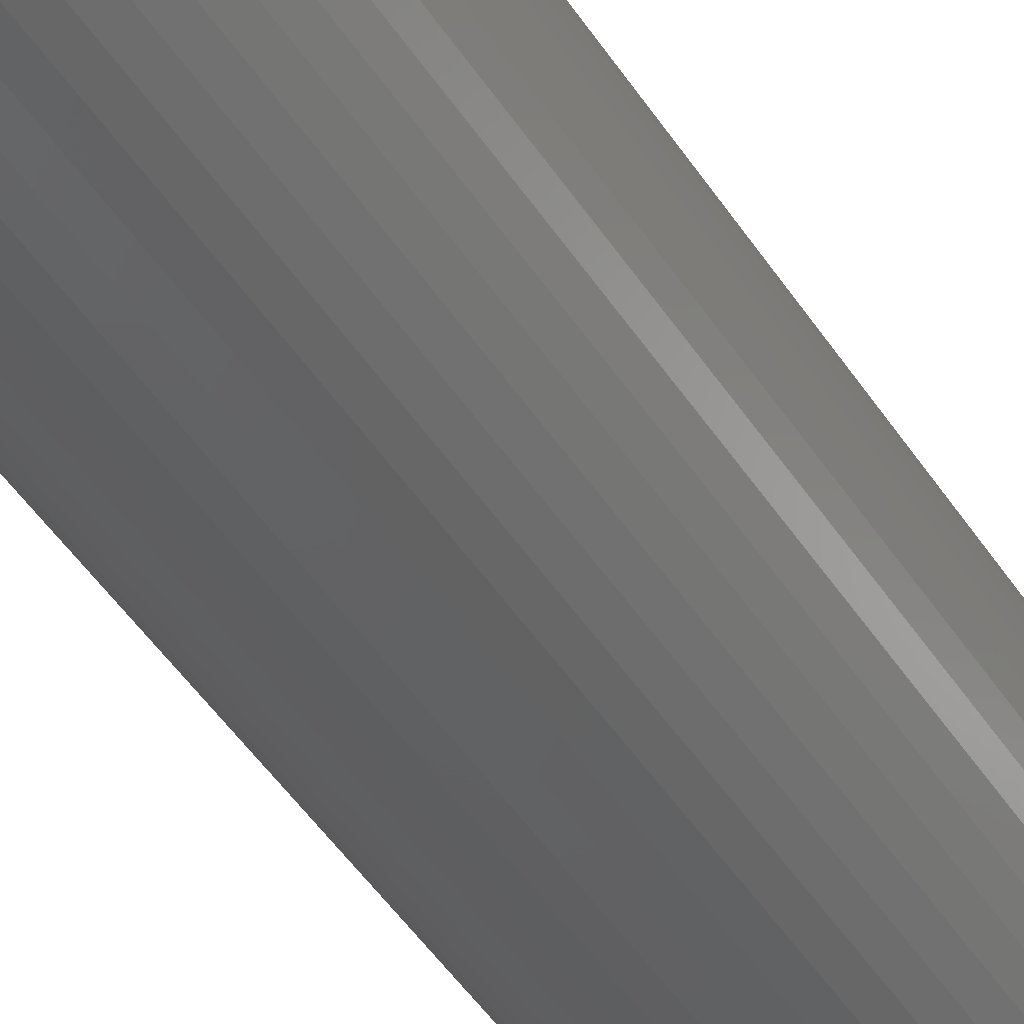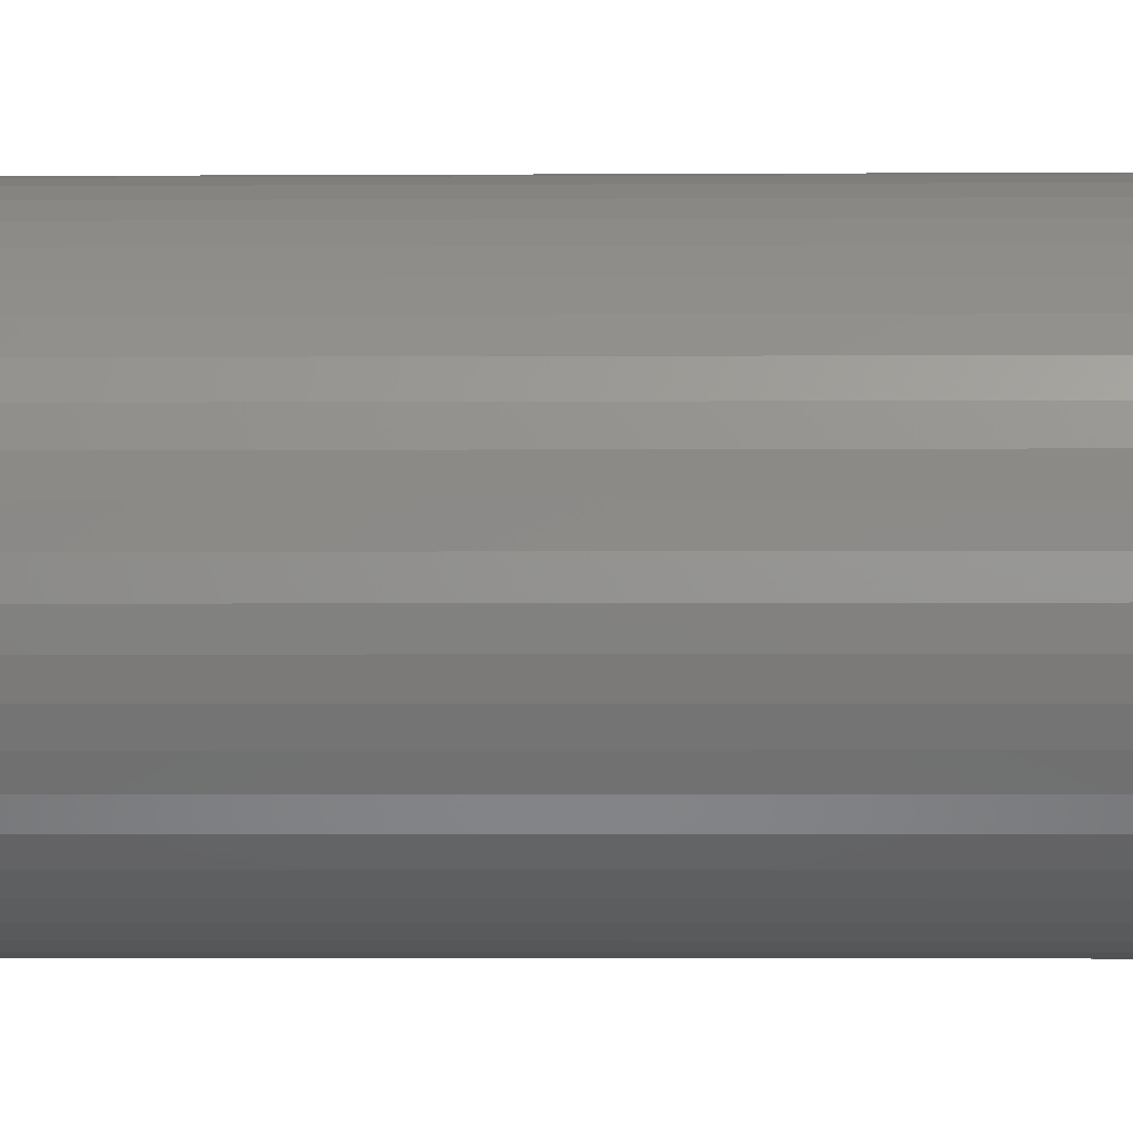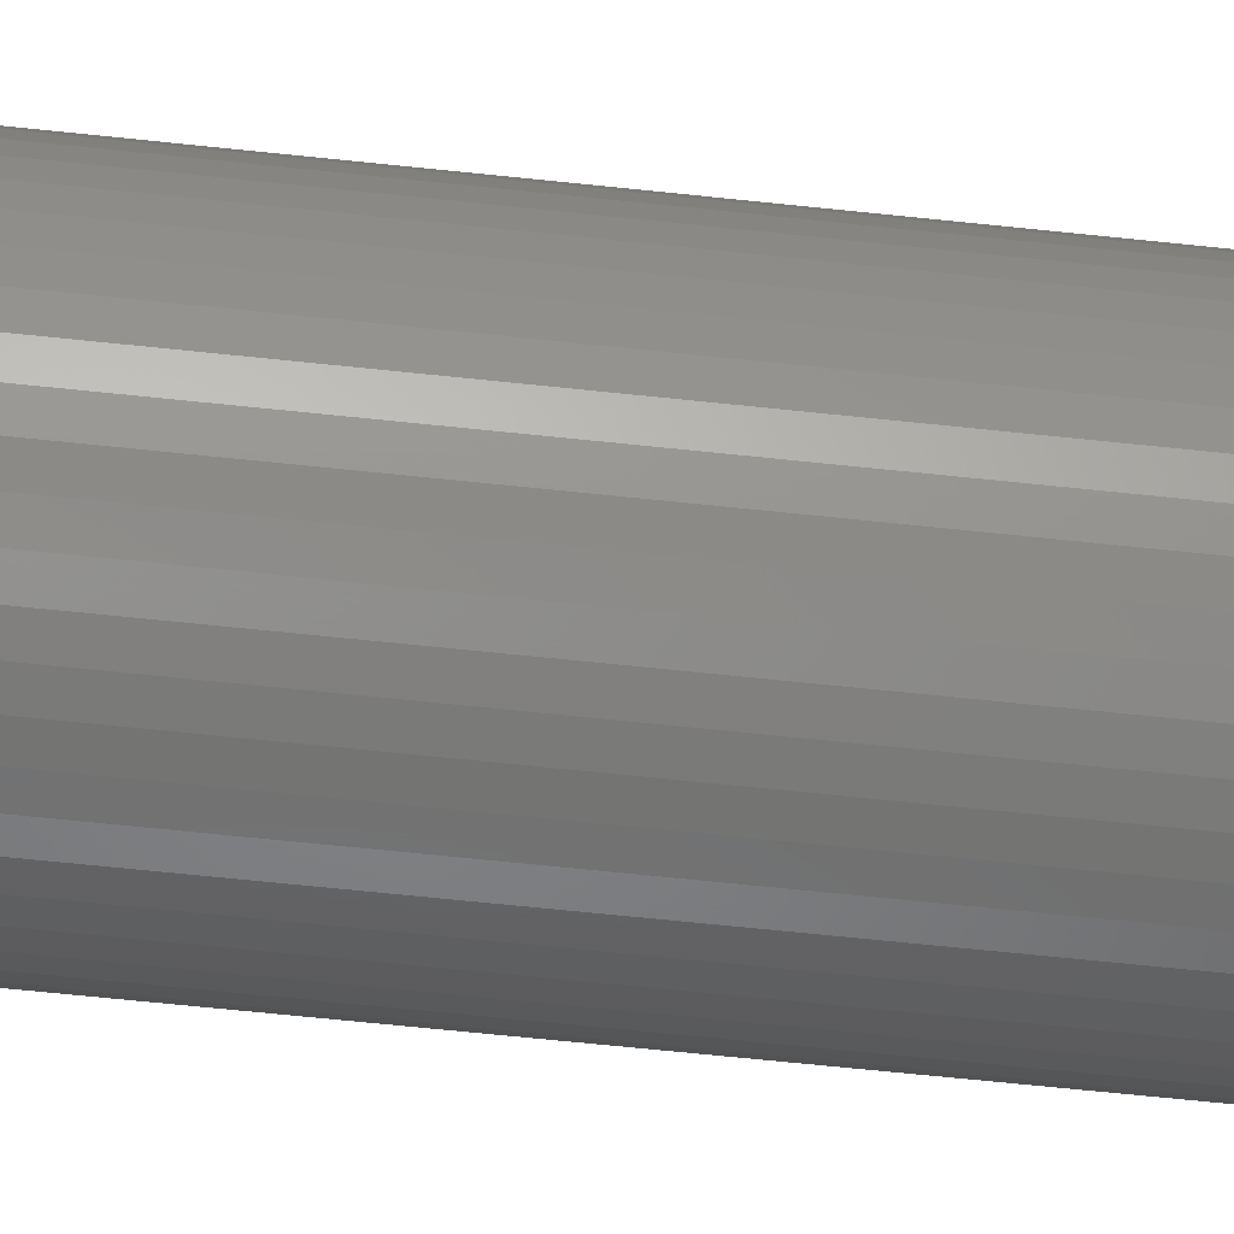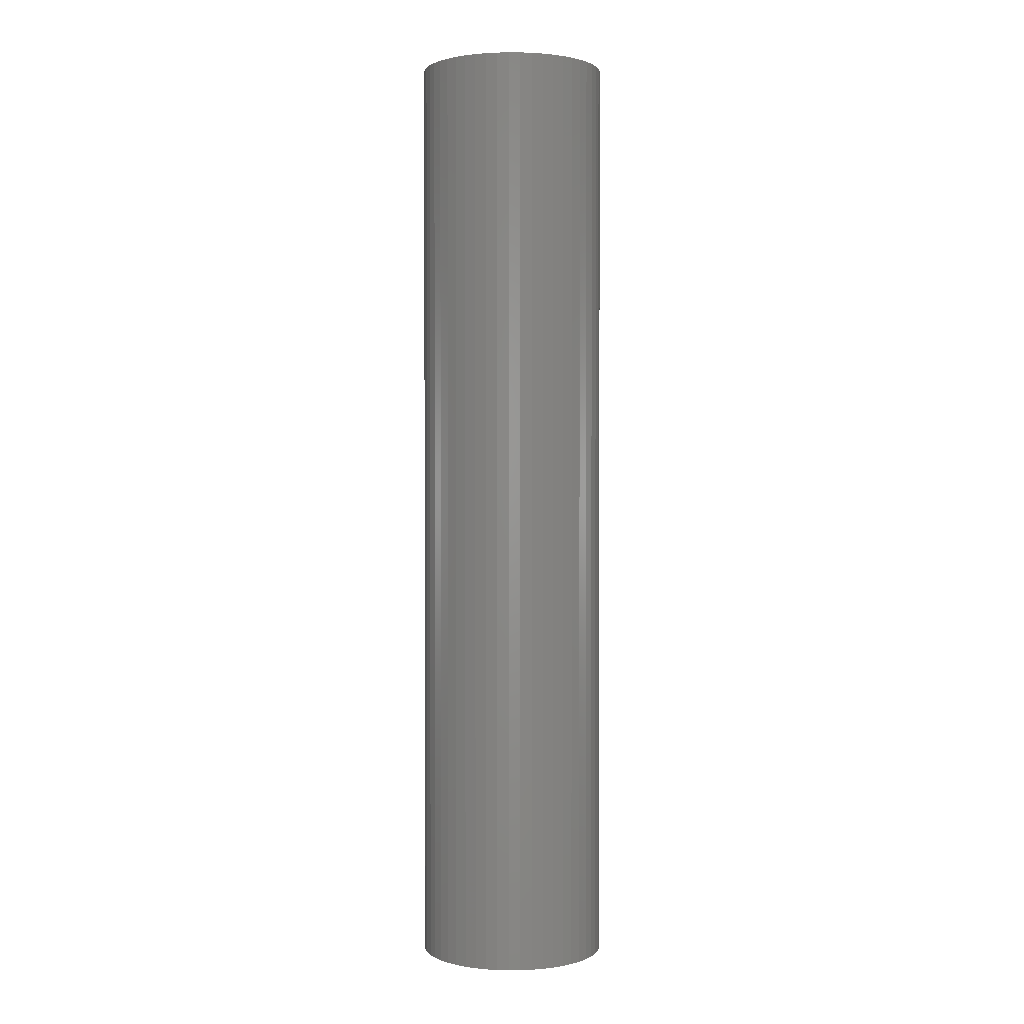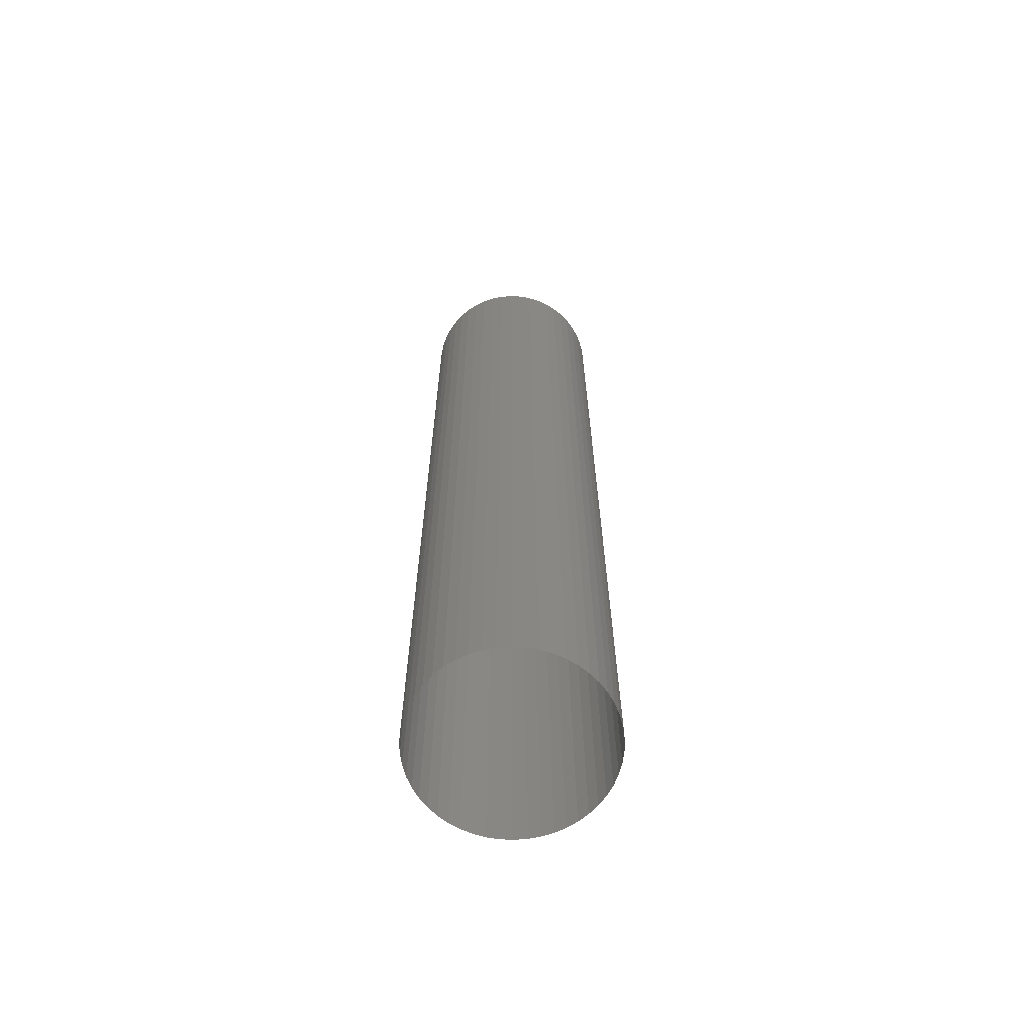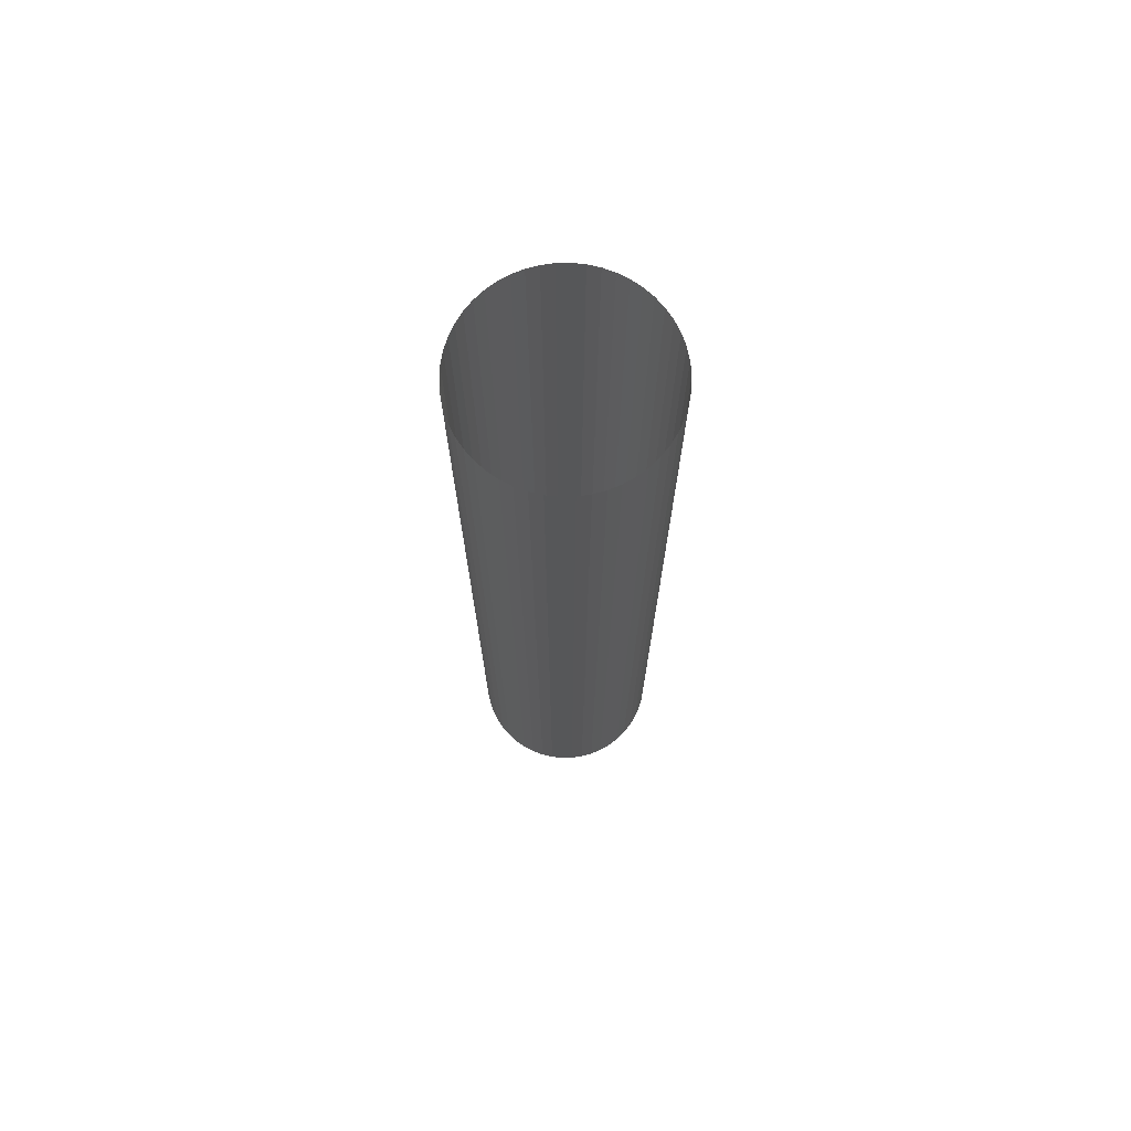
<metadata>
{"format":"stl","ext":"stl","renderer":"f3d","projection":"perspective","resolution":1024,"background":"white","views":[{"elev":-43.6,"azim":-150.2,"up":"+Y"},{"elev":-2.1,"azim":92.2,"up":"+Y"},{"elev":-58.6,"azim":83.5,"up":"+Y"},{"elev":1.3,"azim":48.8,"up":"+Z"},{"elev":-65.5,"azim":-53.3,"up":"+Z"},{"elev":72.7,"azim":-137.9,"up":"+Z"}]}
</metadata>
<code>
# stl→obj: 100 verts, 100 faces
v 0.005 -1e-18 0
v 0.004961 0.0006267 0
v 0.005 -1e-18 0.05
v 0.004961 0.0006267 0.05
v 0.004843 0.001243 0
v 0.004843 0.001243 0.05
v 0.004649 0.001841 0
v 0.004649 0.001841 0.05
v 0.004382 0.002409 0
v 0.004382 0.002409 0.05
v 0.004045 0.002939 0.05
v 0.004045 0.002939 0
v 0.003645 0.003423 0
v 0.003645 0.003423 0.05
v 0.003187 0.003853 0
v 0.003187 0.003853 0.05
v 0.002679 0.004222 0
v 0.002679 0.004222 0.05
v 0.002129 0.004524 0
v 0.002129 0.004524 0.05
v 0.001545 0.004755 0.05
v 0.001545 0.004755 0
v 0.0009369 0.004911 0
v 0.0009369 0.004911 0.05
v 0.000314 0.00499 0.05
v 0.000314 0.00499 0
v -0.000314 0.00499 0
v -0.000314 0.00499 0.05
v -0.0009369 0.004911 0.05
v -0.0009369 0.004911 0
v -0.001545 0.004755 0
v -0.001545 0.004755 0.05
v -0.002129 0.004524 0
v -0.002129 0.004524 0.05
v -0.002679 0.004222 0
v -0.002679 0.004222 0.05
v -0.003187 0.003853 0.05
v -0.003187 0.003853 0
v -0.003645 0.003423 0
v -0.003645 0.003423 0.05
v -0.004045 0.002939 0.05
v -0.004045 0.002939 0
v -0.004382 0.002409 0
v -0.004382 0.002409 0.05
v -0.004649 0.001841 0.05
v -0.004649 0.001841 0
v -0.004843 0.001243 0.05
v -0.004843 0.001243 0
v -0.004961 0.0006267 0
v -0.004961 0.0006267 0.05
v -0.005 -6.049e-18 0
v -0.005 -6.049e-18 0.05
v -0.004961 -0.0006267 0
v -0.004961 -0.0006267 0.05
v -0.004843 -0.001243 0.05
v -0.004843 -0.001243 0
v -0.004649 -0.001841 0
v -0.004649 -0.001841 0.05
v -0.004382 -0.002409 0
v -0.004382 -0.002409 0.05
v -0.004045 -0.002939 0
v -0.004045 -0.002939 0.05
v -0.003645 -0.003423 0
v -0.003645 -0.003423 0.05
v -0.003187 -0.003853 0
v -0.003187 -0.003853 0.05
v -0.002679 -0.004222 0
v -0.002679 -0.004222 0.05
v -0.002129 -0.004524 0
v -0.002129 -0.004524 0.05
v -0.001545 -0.004755 0
v -0.001545 -0.004755 0.05
v -0.0009369 -0.004911 0
v -0.0009369 -0.004911 0.05
v -0.000314 -0.00499 0.05
v -0.000314 -0.00499 0
v 0.000314 -0.00499 0
v 0.000314 -0.00499 0.05
v 0.0009369 -0.004911 0.05
v 0.0009369 -0.004911 0
v 0.001545 -0.004755 0
v 0.001545 -0.004755 0.05
v 0.002129 -0.004524 0.05
v 0.002129 -0.004524 0
v 0.002679 -0.004222 0
v 0.002679 -0.004222 0.05
v 0.003187 -0.003853 0
v 0.003187 -0.003853 0.05
v 0.003645 -0.003423 0
v 0.003645 -0.003423 0.05
v 0.004045 -0.002939 0.05
v 0.004045 -0.002939 0
v 0.004382 -0.002409 0
v 0.004382 -0.002409 0.05
v 0.004649 -0.001841 0.05
v 0.004649 -0.001841 0
v 0.004843 -0.001243 0
v 0.004843 -0.001243 0.05
v 0.004961 -0.0006267 0
v 0.004961 -0.0006267 0.05
f 1 2 3
f 3 2 4
f 4 5 6
f 2 5 4
f 6 7 8
f 5 7 6
f 8 9 10
f 10 9 11
f 7 9 8
f 9 12 11
f 11 13 14
f 12 13 11
f 14 15 16
f 13 15 14
f 16 17 18
f 15 17 16
f 18 19 20
f 20 19 21
f 17 19 18
f 19 22 21
f 21 23 24
f 24 23 25
f 22 23 21
f 23 26 25
f 25 27 28
f 28 27 29
f 26 27 25
f 27 30 29
f 29 31 32
f 30 31 29
f 32 33 34
f 31 33 32
f 34 35 36
f 36 35 37
f 33 35 34
f 35 38 37
f 37 39 40
f 40 39 41
f 38 39 37
f 39 42 41
f 41 43 44
f 44 43 45
f 42 43 41
f 45 46 47
f 43 46 45
f 46 48 47
f 48 49 47
f 47 49 50
f 49 51 50
f 50 51 52
f 51 53 52
f 52 53 54
f 54 53 55
f 53 56 55
f 56 57 55
f 55 57 58
f 57 59 58
f 58 59 60
f 59 61 60
f 60 61 62
f 61 63 62
f 62 63 64
f 64 65 66
f 63 65 64
f 66 67 68
f 65 67 66
f 68 69 70
f 67 69 68
f 70 71 72
f 69 71 70
f 72 73 74
f 74 73 75
f 71 73 72
f 73 76 75
f 75 77 78
f 78 77 79
f 76 77 75
f 77 80 79
f 79 81 82
f 82 81 83
f 80 81 79
f 81 84 83
f 83 85 86
f 84 85 83
f 86 87 88
f 85 87 86
f 88 89 90
f 90 89 91
f 87 89 88
f 89 92 91
f 91 93 94
f 94 93 95
f 92 93 91
f 93 96 95
f 95 97 98
f 96 97 95
f 97 99 98
f 98 99 100
f 99 1 100
f 100 1 3

</code>
